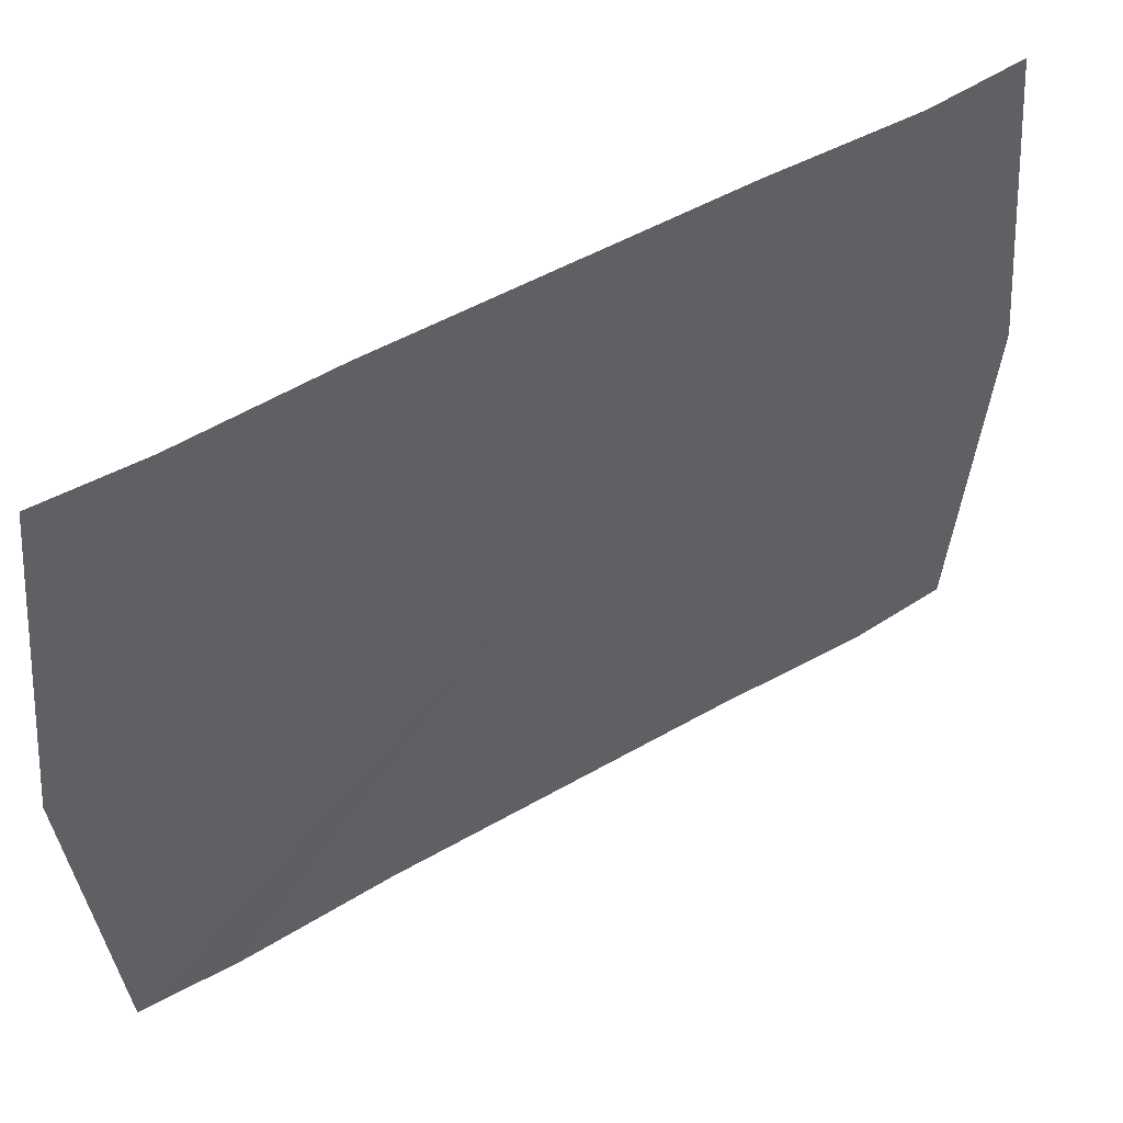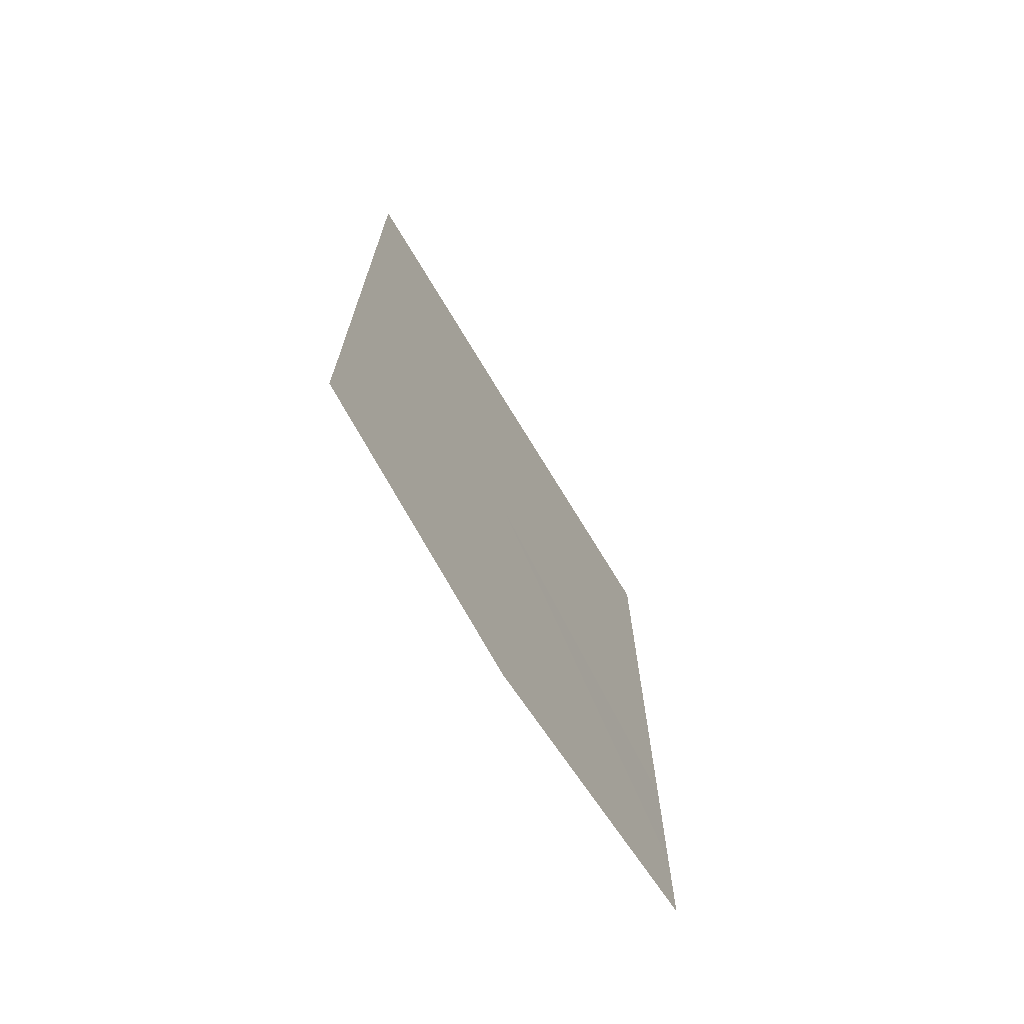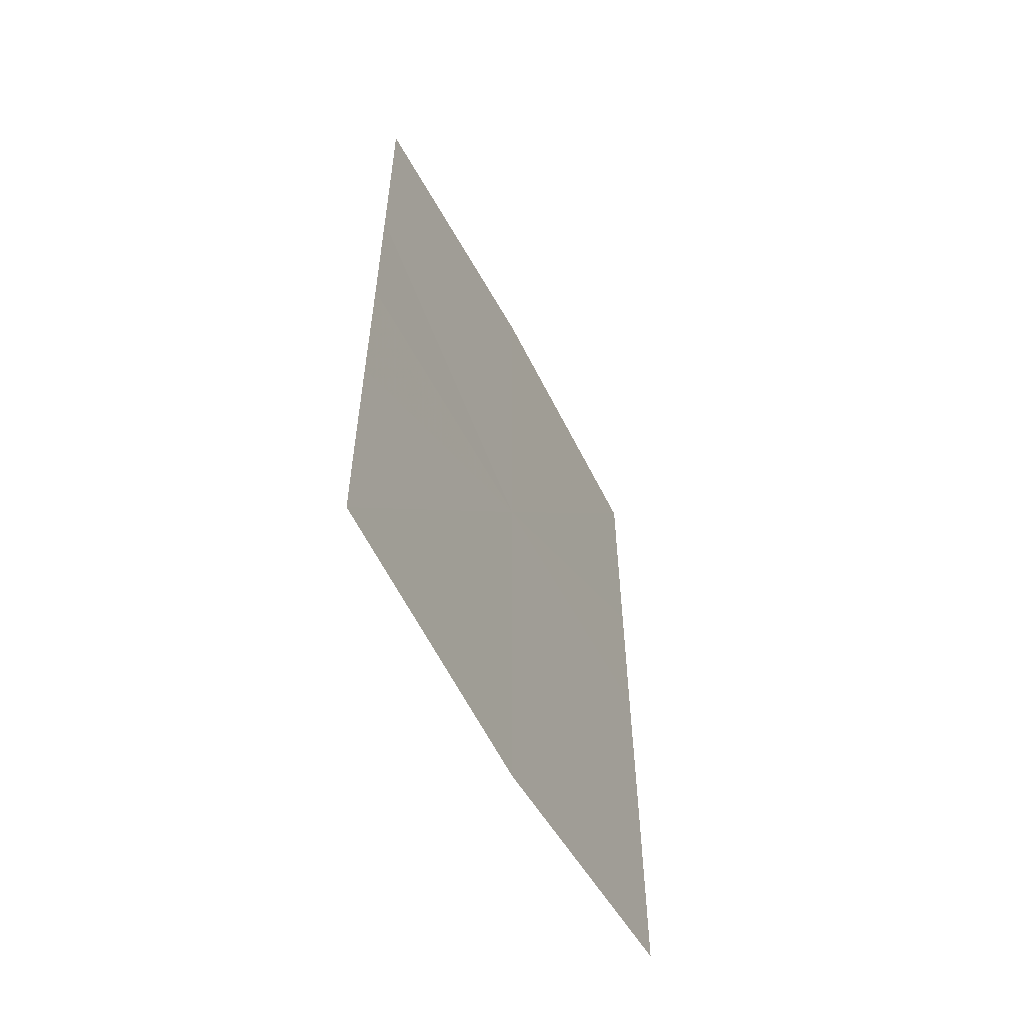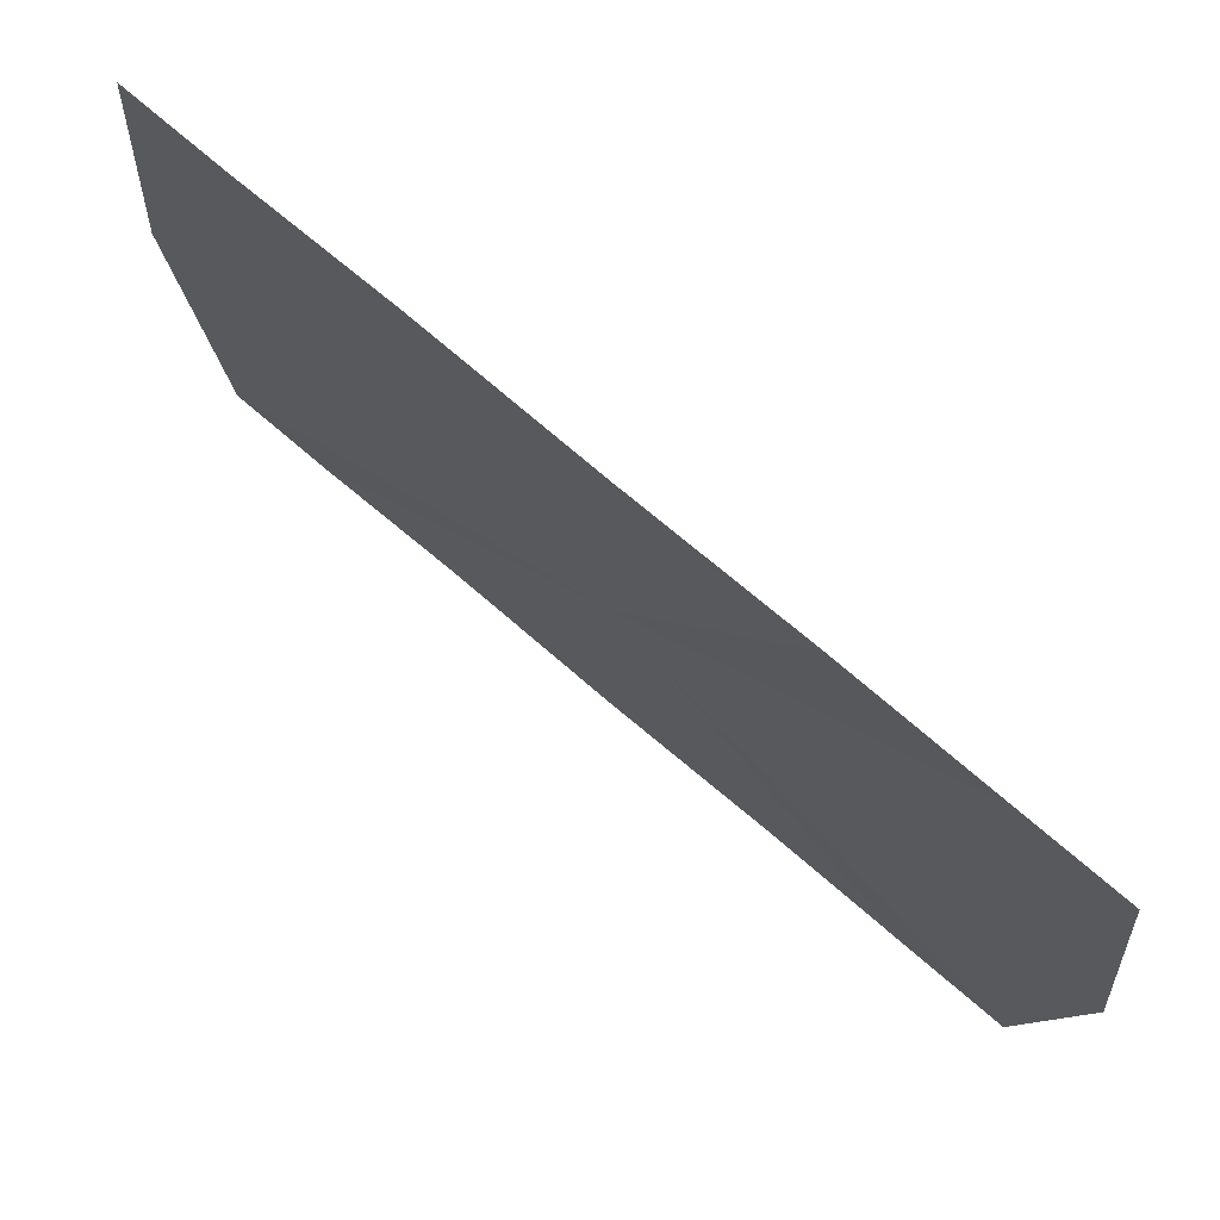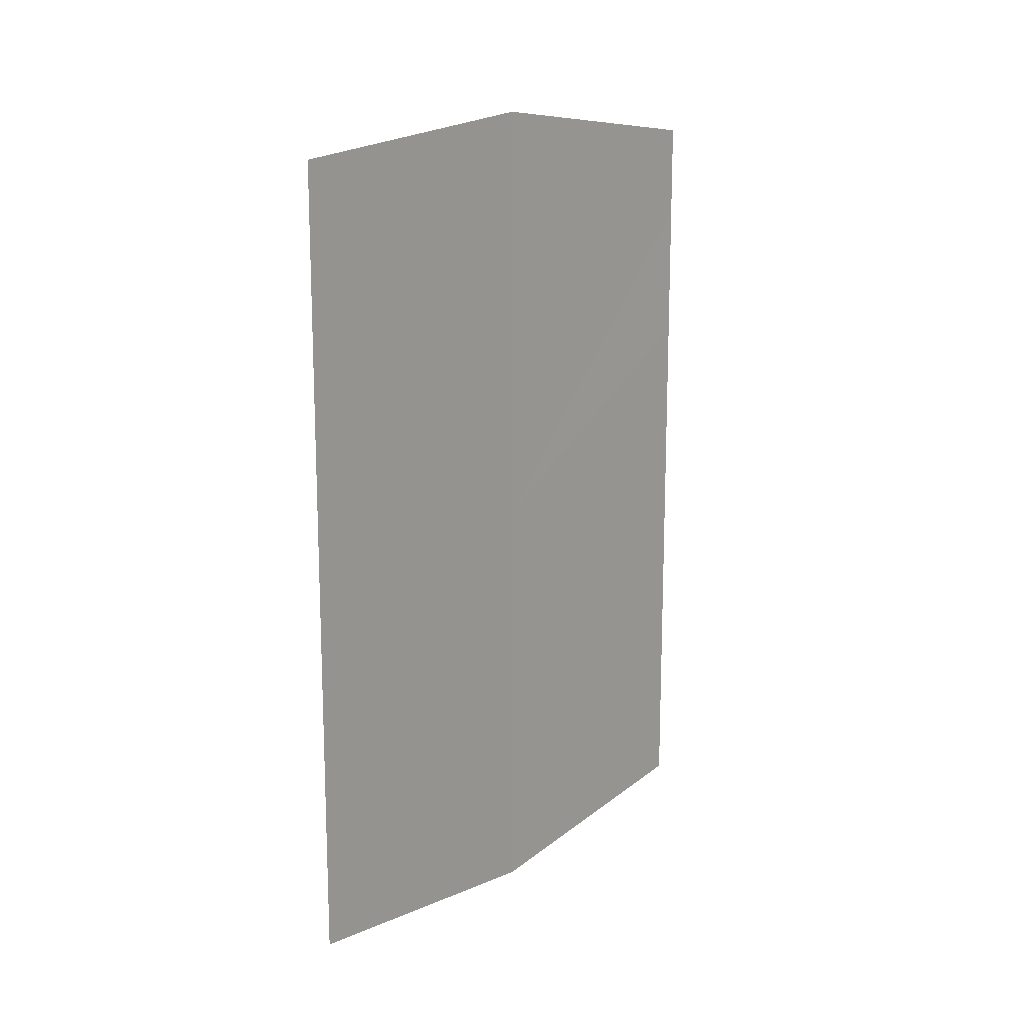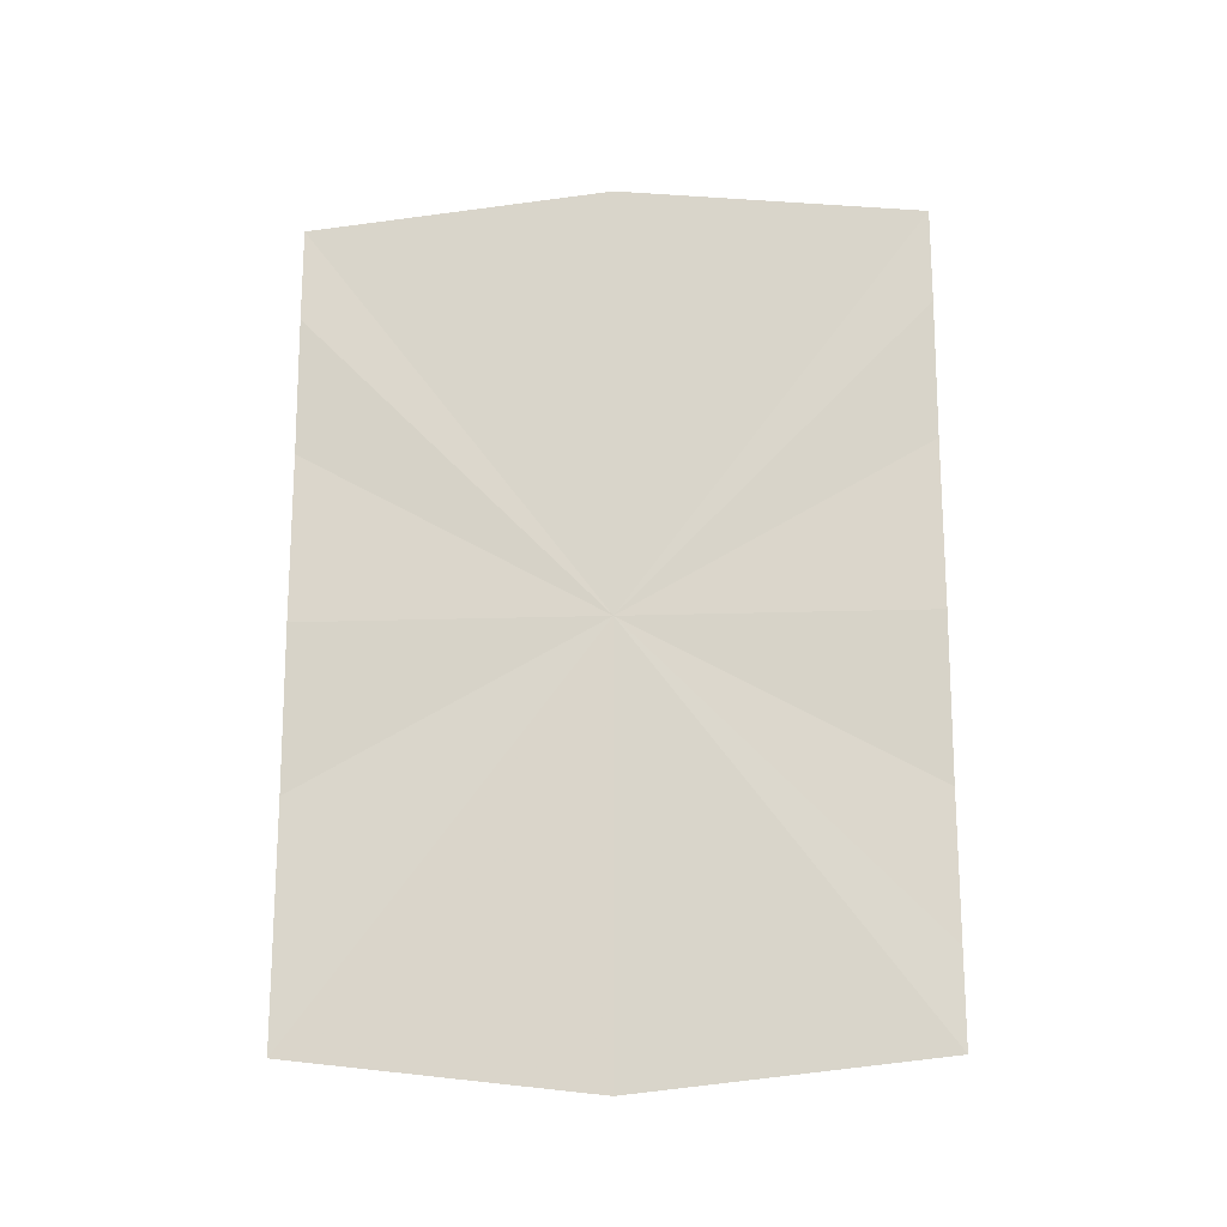
<metadata>
{"format":"obj","ext":"obj","renderer":"f3d","projection":"perspective","resolution":1024,"background":"white","views":[{"elev":50.1,"azim":-122.7,"up":"+Y"},{"elev":-70.5,"azim":31.0,"up":"+Z"},{"elev":-56.3,"azim":-153.7,"up":"+Z"},{"elev":75.7,"azim":130.1,"up":"+Y"},{"elev":14.9,"azim":38.5,"up":"+Z"},{"elev":-16.8,"azim":94.1,"up":"+Z"}]}
</metadata>
<code>
o 5005
v 2183 1883 6.252
v 2183 1883 6.251
v 2183 1883 6.238
v 2183 1883 6.248
v 2183 1883 6.251
v 2183 1883 6.244
v 2183 1883 6.248
v 2183 1883 6.238
v 2183 1883 6.244
v 2183 1883 6.233
v 2183 1883 6.238
v 2183 1883 6.228
v 2183 1883 6.233
v 2183 1883 6.225
v 2183 1883 6.228
v 2183 1883 6.225
v 2183 1883 6.224
f 1 2 3
f 1 2 3
f 2 4 3
f 2 4 3
f 5 1 3
f 5 1 3
f 4 6 3
f 4 6 3
f 7 5 3
f 7 5 3
f 6 8 3
f 6 8 3
f 9 7 3
f 9 7 3
f 8 10 3
f 8 10 3
f 11 9 3
f 11 9 3
f 10 12 3
f 10 12 3
f 13 11 3
f 13 11 3
f 12 14 3
f 12 14 3
f 15 13 3
f 15 13 3
f 16 15 3
f 16 15 3
f 17 16 3
f 17 16 3
f 14 17 3
f 14 17 3

</code>
